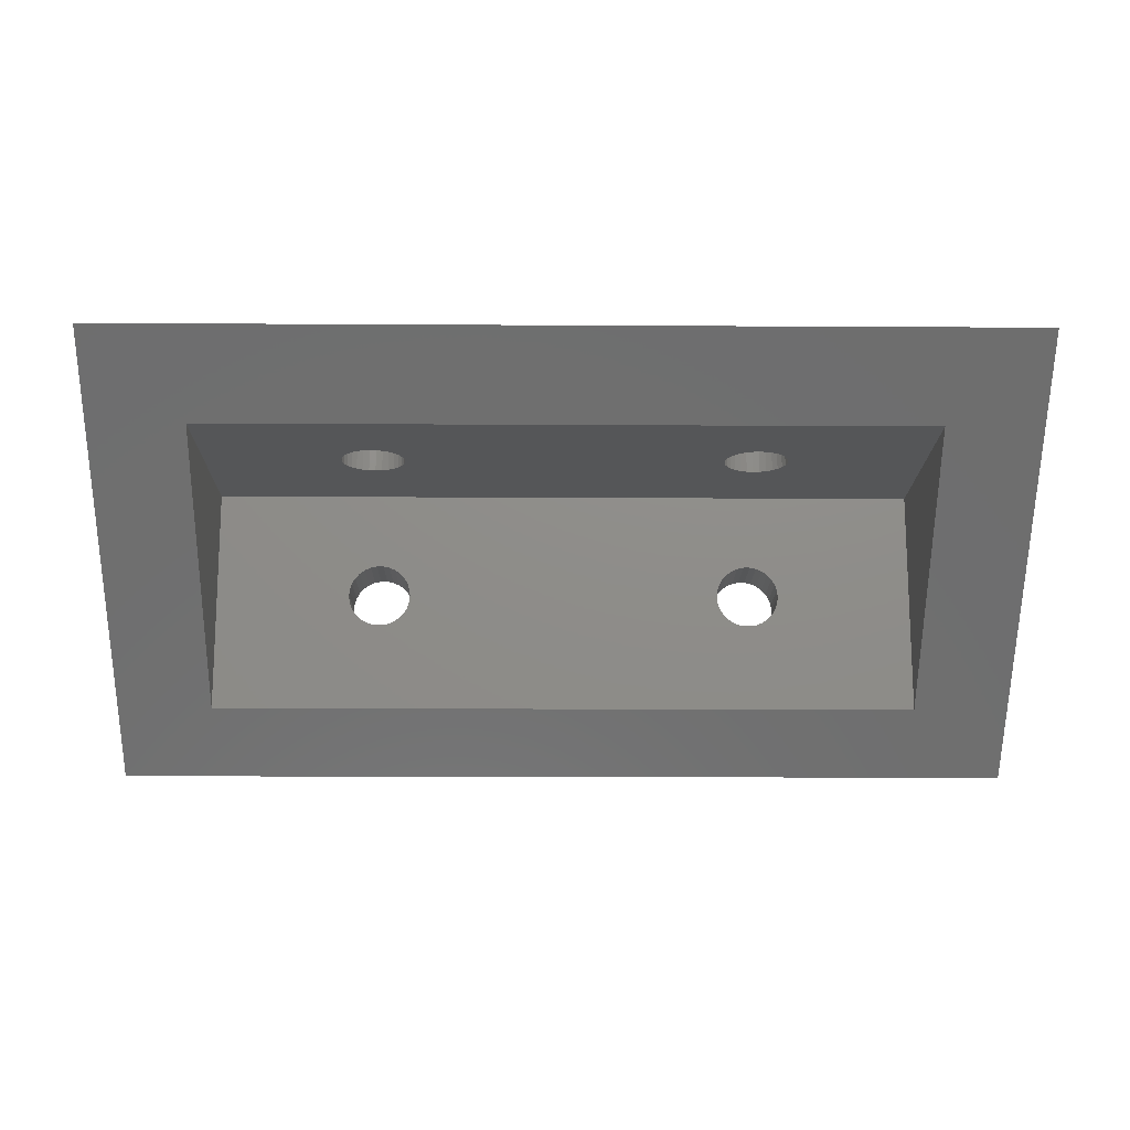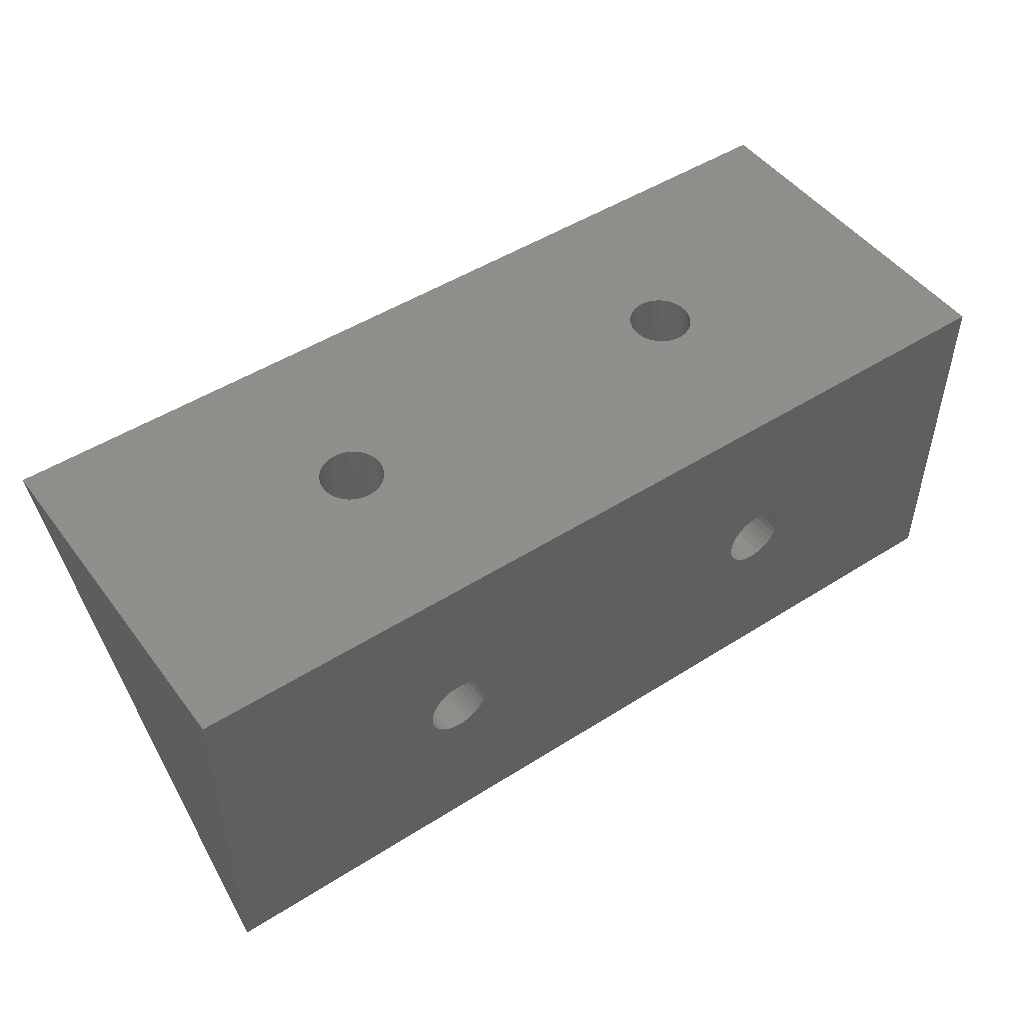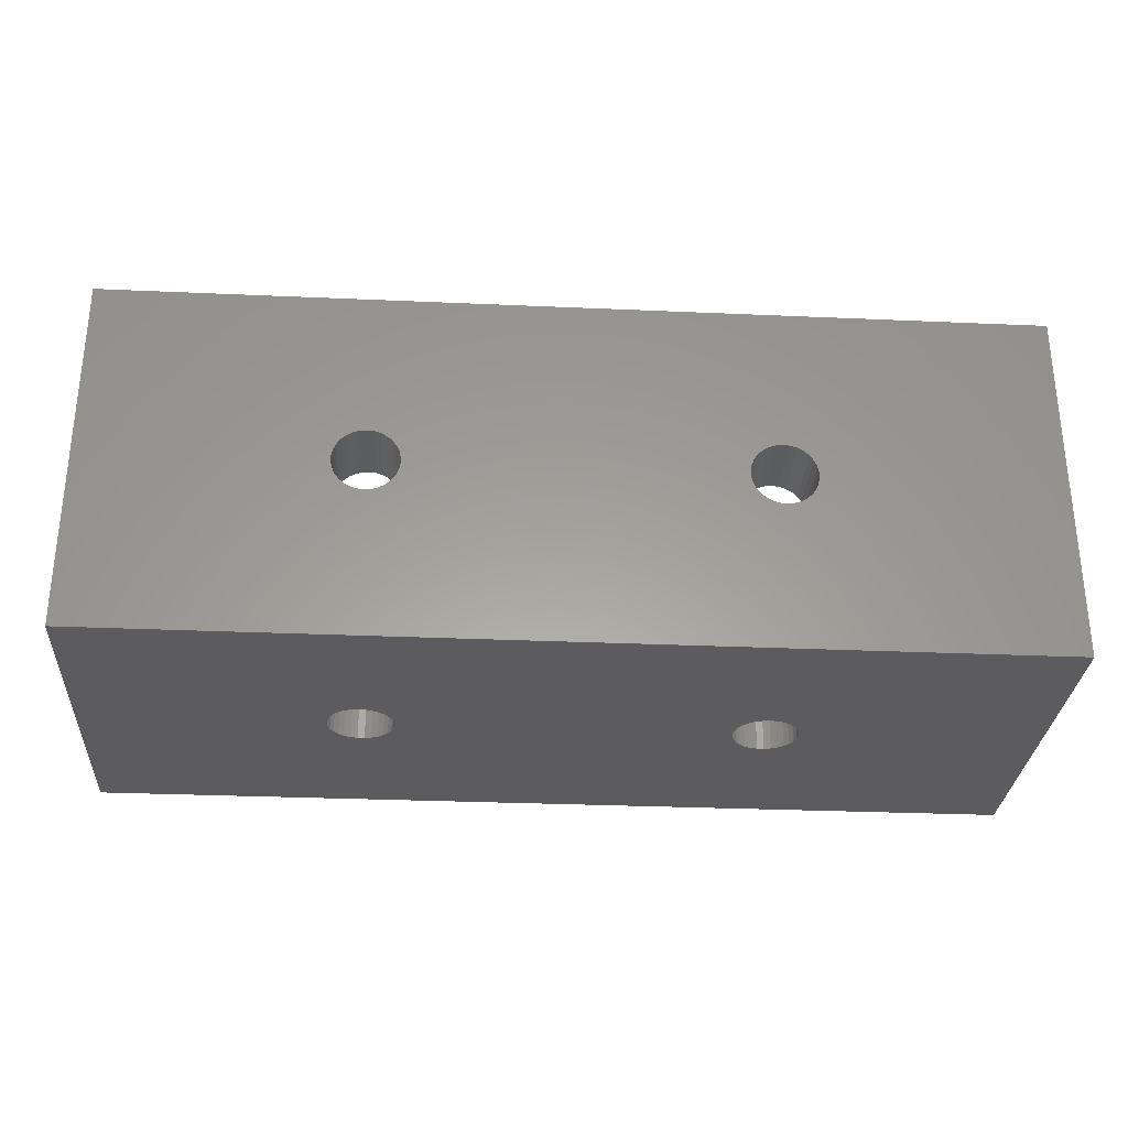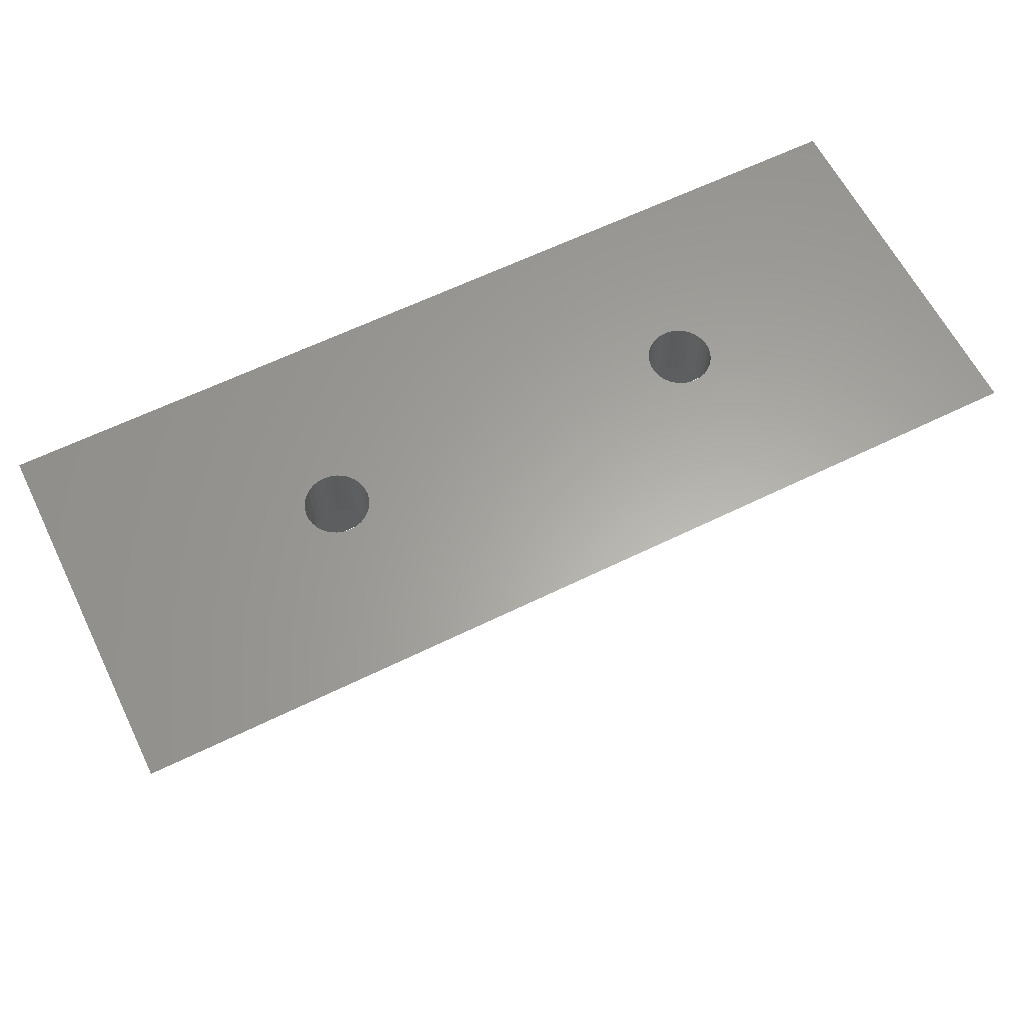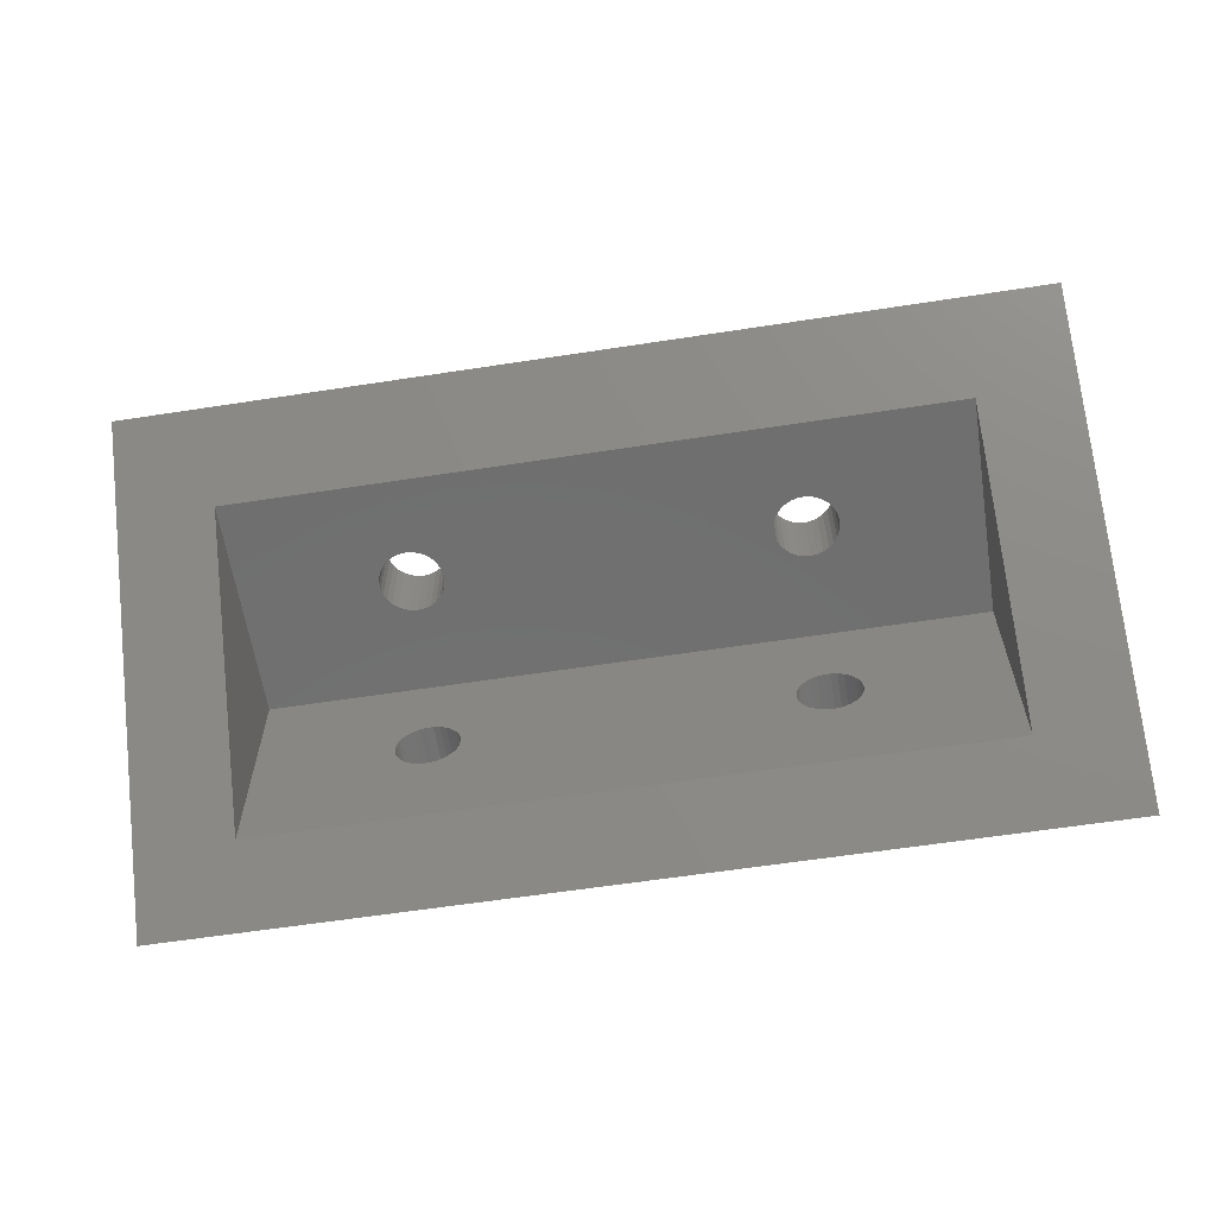
<metadata>
{"format":"stl","ext":"stl","renderer":"f3d","projection":"perspective","resolution":1024,"background":"white","views":[{"elev":-15.8,"azim":-0.7,"up":"+Y"},{"elev":48.6,"azim":144.7,"up":"+Y"},{"elev":-29.6,"azim":176.3,"up":"+Z"},{"elev":62.3,"azim":-26.4,"up":"+Y"},{"elev":-61.4,"azim":8.9,"up":"+Y"}]}
</metadata>
<code>
# stl→obj: 252 verts, 516 faces
v 0 30 0
v 0 0 0
v 0 30 30
v 76.2 30 30
v 76.2 0 0
v 76.2 30 0
v 22.65 30 17.59
v 53.55 30 17.59
v 22.1 30 17.65
v 53.02 30 17.42
v 23.18 30 17.42
v 52.54 30 17.14
v 23.66 30 17.14
v 52.13 30 16.77
v 24.07 30 16.77
v 51.8 30 16.32
v 24.39 30 16.32
v 51.58 30 15.82
v 24.62 30 15.82
v 51.46 30 15.28
v 24.74 30 15.28
v 51.46 30 14.72
v 24.74 30 14.72
v 51.58 30 14.18
v 24.62 30 14.18
v 51.8 30 13.68
v 24.39 30 13.68
v 52.13 30 13.23
v 24.07 30 13.23
v 52.54 30 12.86
v 23.66 30 12.86
v 53.02 30 12.58
v 23.18 30 12.58
v 53.55 30 12.41
v 22.65 30 12.41
v 54.1 30 12.35
v 54.1 30 17.65
v 54.65 30 17.59
v 55.18 30 17.42
v 55.66 30 17.14
v 56.07 30 16.77
v 56.4 30 16.32
v 56.62 30 15.82
v 56.74 30 15.28
v 56.74 30 14.72
v 56.62 30 14.18
v 56.4 30 13.68
v 56.07 30 13.23
v 54.65 30 12.41
v 55.18 30 12.58
v 55.66 30 12.86
v 21.55 30 17.59
v 21.02 30 17.42
v 20.54 30 17.14
v 20.13 30 16.77
v 19.8 30 16.32
v 19.58 30 15.82
v 19.46 30 15.28
v 19.46 30 14.72
v 19.58 30 14.18
v 19.8 30 13.68
v 20.13 30 13.23
v 20.54 30 12.86
v 22.1 30 12.35
v 21.02 30 12.58
v 21.55 30 12.41
v 56.75 15 0
v 56.69 14.45 0
v 56.52 13.92 0
v 56.24 13.44 0
v 55.87 13.03 0
v 55.42 12.71 0
v 54.92 12.48 0
v 54.38 12.36 0
v 53.82 12.36 0
v 53.28 12.48 0
v 22.92 12.48 0
v 51.51 14.45 0
v 24.75 15 0
v 51.45 15 0
v 24.69 14.45 0
v 51.68 13.92 0
v 24.52 13.92 0
v 51.96 13.44 0
v 24.24 13.44 0
v 52.33 13.03 0
v 23.87 13.03 0
v 52.77 12.71 0
v 23.43 12.71 0
v 22.38 12.36 0
v 21.82 12.36 0
v 19.51 14.45 0
v 19.45 15 0
v 19.68 13.92 0
v 19.96 13.44 0
v 20.33 13.03 0
v 20.77 12.71 0
v 21.28 12.48 0
v 56.69 15.55 0
v 56.52 16.08 0
v 56.24 16.56 0
v 55.87 16.97 0
v 55.42 17.3 0
v 54.92 17.52 0
v 54.38 17.64 0
v 53.82 17.64 0
v 53.28 17.52 0
v 22.92 17.52 0
v 52.77 17.3 0
v 51.51 15.55 0
v 24.69 15.55 0
v 51.68 16.08 0
v 24.52 16.08 0
v 51.96 16.56 0
v 24.24 16.56 0
v 52.33 16.97 0
v 23.87 16.97 0
v 23.43 17.3 0
v 22.38 17.64 0
v 21.82 17.64 0
v 21.28 17.52 0
v 19.51 15.55 0
v 19.68 16.08 0
v 19.96 16.56 0
v 20.77 17.3 0
v 20.33 16.97 0
v 8 24 24
v 8 5 5
v 68.2 5 5
v 68.2 24 24
v 8 24 5
v 68.2 24 5
v 53.55 24 17.59
v 22.65 24 17.59
v 54.1 24 17.65
v 23.18 24 17.42
v 53.02 24 17.42
v 23.66 24 17.14
v 52.54 24 17.14
v 24.07 24 16.77
v 52.13 24 16.77
v 24.39 24 16.32
v 51.8 24 16.32
v 24.62 24 15.82
v 51.58 24 15.82
v 24.74 24 15.28
v 51.46 24 15.28
v 24.74 24 14.72
v 51.46 24 14.72
v 24.62 24 14.18
v 51.58 24 14.18
v 24.39 24 13.68
v 51.8 24 13.68
v 24.07 24 13.23
v 52.13 24 13.23
v 23.66 24 12.86
v 52.54 24 12.86
v 23.18 24 12.58
v 53.02 24 12.58
v 22.65 24 12.41
v 53.55 24 12.41
v 22.1 24 12.35
v 22.1 24 17.65
v 21.55 24 17.59
v 21.02 24 17.42
v 20.54 24 17.14
v 20.13 24 16.77
v 19.8 24 16.32
v 19.58 24 15.82
v 19.46 24 15.28
v 19.46 24 14.72
v 19.58 24 14.18
v 19.8 24 13.68
v 20.13 24 13.23
v 21.55 24 12.41
v 21.02 24 12.58
v 20.54 24 12.86
v 54.65 24 17.59
v 55.18 24 17.42
v 55.66 24 17.14
v 56.07 24 16.77
v 56.4 24 16.32
v 56.62 24 15.82
v 56.74 24 15.28
v 56.74 24 14.72
v 56.62 24 14.18
v 56.4 24 13.68
v 56.07 24 13.23
v 55.66 24 12.86
v 54.1 24 12.35
v 55.18 24 12.58
v 54.65 24 12.41
v 56.75 15 5
v 56.69 15.55 5
v 56.52 16.08 5
v 56.24 16.56 5
v 55.87 16.97 5
v 55.42 17.3 5
v 54.92 17.52 5
v 54.38 17.64 5
v 53.82 17.64 5
v 53.28 17.52 5
v 51.51 15.55 5
v 24.75 15 5
v 51.45 15 5
v 24.69 15.55 5
v 51.68 16.08 5
v 24.52 16.08 5
v 51.96 16.56 5
v 24.24 16.56 5
v 52.33 16.97 5
v 23.87 16.97 5
v 52.77 17.3 5
v 23.43 17.3 5
v 22.92 17.52 5
v 22.38 17.64 5
v 19.51 15.55 5
v 19.45 15 5
v 19.68 16.08 5
v 19.96 16.56 5
v 20.33 16.97 5
v 20.77 17.3 5
v 21.28 17.52 5
v 21.82 17.64 5
v 56.69 14.45 5
v 56.52 13.92 5
v 56.24 13.44 5
v 55.87 13.03 5
v 55.42 12.71 5
v 54.92 12.48 5
v 54.38 12.36 5
v 53.82 12.36 5
v 53.28 12.48 5
v 22.92 12.48 5
v 52.77 12.71 5
v 51.51 14.45 5
v 24.69 14.45 5
v 51.68 13.92 5
v 24.52 13.92 5
v 51.96 13.44 5
v 24.24 13.44 5
v 52.33 13.03 5
v 23.87 13.03 5
v 23.43 12.71 5
v 22.38 12.36 5
v 21.82 12.36 5
v 19.51 14.45 5
v 19.68 13.92 5
v 19.96 13.44 5
v 21.28 12.48 5
v 20.77 12.71 5
v 20.33 13.03 5
f 1 2 3
f 4 5 6
f 7 3 8
f 3 7 9
f 10 7 8
f 10 11 7
f 12 11 10
f 12 13 11
f 14 13 12
f 14 15 13
f 16 15 14
f 16 17 15
f 18 17 16
f 18 19 17
f 20 19 18
f 20 21 19
f 22 21 20
f 22 23 21
f 24 23 22
f 24 25 23
f 26 25 24
f 26 27 25
f 28 27 26
f 28 29 27
f 30 29 28
f 30 31 29
f 32 31 30
f 32 33 31
f 34 33 32
f 34 35 33
f 6 34 36
f 34 6 35
f 8 4 37
f 4 38 37
f 4 39 38
f 4 40 39
f 4 41 40
f 4 42 41
f 4 43 42
f 4 44 43
f 4 45 44
f 6 45 4
f 45 6 46
f 46 6 47
f 47 6 48
f 1 35 6
f 49 6 36
f 50 6 49
f 51 6 50
f 48 6 51
f 4 8 3
f 52 3 9
f 53 3 52
f 54 3 53
f 55 3 54
f 56 3 55
f 57 3 56
f 58 3 57
f 59 3 58
f 1 59 60
f 1 60 61
f 1 61 62
f 1 62 63
f 35 1 64
f 59 1 3
f 65 1 63
f 66 1 65
f 64 1 66
f 5 67 6
f 5 68 67
f 5 69 68
f 5 70 69
f 5 71 70
f 5 72 71
f 5 73 72
f 5 74 73
f 5 75 74
f 5 76 75
f 77 76 5
f 78 79 80
f 81 78 82
f 83 82 84
f 85 84 86
f 87 86 88
f 76 77 88
f 78 81 79
f 82 83 81
f 84 85 83
f 86 87 85
f 88 89 87
f 88 77 89
f 2 77 5
f 77 2 90
f 90 2 91
f 92 2 93
f 94 2 92
f 95 2 94
f 96 2 95
f 97 2 96
f 98 2 97
f 91 2 98
f 99 6 67
f 100 6 99
f 101 6 100
f 102 6 101
f 103 6 102
f 104 6 103
f 105 6 104
f 106 6 105
f 107 6 106
f 108 107 109
f 79 110 80
f 111 110 79
f 110 111 112
f 113 112 111
f 112 113 114
f 115 114 113
f 114 115 116
f 117 116 115
f 116 117 109
f 118 109 117
f 108 109 118
f 107 108 6
f 1 108 119
f 1 119 120
f 1 120 121
f 1 93 2
f 93 1 122
f 122 1 123
f 123 1 124
f 108 1 6
f 125 1 121
f 126 1 125
f 124 1 126
f 3 127 4
f 2 127 3
f 128 2 129
f 127 2 128
f 130 4 127
f 5 130 129
f 130 5 4
f 5 129 2
f 131 127 128
f 130 132 129
f 133 130 134
f 130 133 135
f 136 133 134
f 136 137 133
f 138 137 136
f 138 139 137
f 140 139 138
f 140 141 139
f 142 141 140
f 142 143 141
f 144 143 142
f 144 145 143
f 146 145 144
f 146 147 145
f 148 147 146
f 148 149 147
f 150 149 148
f 150 151 149
f 152 151 150
f 152 153 151
f 154 153 152
f 154 155 153
f 156 155 154
f 156 157 155
f 158 157 156
f 158 159 157
f 160 159 158
f 160 161 159
f 131 160 162
f 160 131 161
f 134 127 163
f 127 164 163
f 127 165 164
f 127 166 165
f 127 167 166
f 127 168 167
f 127 169 168
f 127 170 169
f 127 171 170
f 131 171 127
f 171 131 172
f 172 131 173
f 173 131 174
f 132 161 131
f 175 131 162
f 176 131 175
f 177 131 176
f 174 131 177
f 127 134 130
f 178 130 135
f 179 130 178
f 180 130 179
f 181 130 180
f 182 130 181
f 183 130 182
f 184 130 183
f 185 130 184
f 132 185 186
f 132 186 187
f 132 187 188
f 132 188 189
f 161 132 190
f 185 132 130
f 191 132 189
f 192 132 191
f 190 132 192
f 132 193 129
f 132 194 193
f 132 195 194
f 132 196 195
f 132 197 196
f 132 198 197
f 132 199 198
f 132 200 199
f 132 201 200
f 132 202 201
f 203 204 205
f 206 203 207
f 208 207 209
f 210 209 211
f 212 211 213
f 214 213 202
f 215 202 132
f 203 206 204
f 207 208 206
f 209 210 208
f 211 212 210
f 213 214 212
f 202 215 214
f 131 215 132
f 215 131 216
f 217 131 218
f 219 131 217
f 220 131 219
f 221 131 220
f 222 131 221
f 223 131 222
f 224 131 223
f 216 131 224
f 225 129 193
f 226 129 225
f 227 129 226
f 228 129 227
f 229 129 228
f 230 129 229
f 231 129 230
f 232 129 231
f 233 129 232
f 234 233 235
f 204 236 205
f 237 236 204
f 236 237 238
f 239 238 237
f 238 239 240
f 241 240 239
f 240 241 242
f 243 242 241
f 242 243 235
f 244 235 243
f 234 235 244
f 233 234 129
f 128 234 245
f 128 245 246
f 128 218 131
f 218 128 247
f 247 128 248
f 248 128 249
f 234 128 129
f 250 128 246
f 251 128 250
f 252 128 251
f 249 128 252
f 79 206 111
f 206 79 204
f 247 93 218
f 93 247 92
f 120 216 224
f 216 120 119
f 90 246 245
f 246 90 91
f 115 212 117
f 212 115 210
f 220 126 221
f 126 220 124
f 125 223 222
f 223 125 121
f 85 239 83
f 239 85 241
f 248 92 247
f 92 248 94
f 113 210 115
f 210 113 208
f 111 208 113
f 208 111 206
f 108 214 215
f 214 108 118
f 119 215 216
f 215 119 108
f 118 212 214
f 212 118 117
f 217 123 219
f 123 217 122
f 219 124 220
f 124 219 123
f 218 122 217
f 122 218 93
f 126 222 221
f 222 126 125
f 121 224 223
f 224 121 120
f 77 245 234
f 245 77 90
f 87 244 243
f 244 87 89
f 97 252 251
f 252 97 96
f 91 250 246
f 250 91 98
f 249 94 248
f 94 249 95
f 252 95 249
f 95 252 96
f 89 234 244
f 234 89 77
f 87 241 85
f 241 87 243
f 83 237 81
f 237 83 239
f 81 204 79
f 204 81 237
f 98 251 250
f 251 98 97
f 67 194 99
f 194 67 193
f 106 200 201
f 200 106 105
f 101 197 102
f 197 101 196
f 209 116 211
f 116 209 114
f 109 202 213
f 202 109 107
f 71 227 70
f 227 71 228
f 238 78 236
f 78 238 82
f 100 196 101
f 196 100 195
f 99 195 100
f 195 99 194
f 104 198 199
f 198 104 103
f 105 199 200
f 199 105 104
f 103 197 198
f 197 103 102
f 203 112 207
f 112 203 110
f 207 114 209
f 114 207 112
f 205 110 203
f 110 205 80
f 116 213 211
f 213 116 109
f 107 201 202
f 201 107 106
f 68 193 67
f 193 68 225
f 73 231 230
f 231 73 74
f 71 229 228
f 229 71 72
f 88 242 235
f 242 88 86
f 75 233 232
f 233 75 76
f 240 82 238
f 82 240 84
f 236 80 205
f 80 236 78
f 72 230 229
f 230 72 73
f 69 225 68
f 225 69 226
f 70 226 69
f 226 70 227
f 76 235 233
f 235 76 88
f 74 232 231
f 232 74 75
f 242 84 240
f 84 242 86
f 66 162 64
f 162 66 175
f 148 21 23
f 21 148 146
f 173 62 61
f 62 173 174
f 35 158 33
f 158 35 160
f 63 176 65
f 176 63 177
f 65 175 66
f 175 65 176
f 62 177 63
f 177 62 174
f 171 60 59
f 60 171 172
f 170 59 58
f 59 170 171
f 172 61 60
f 61 172 173
f 167 54 166
f 54 167 55
f 165 52 164
f 52 165 53
f 167 56 55
f 56 167 168
f 169 58 57
f 58 169 170
f 64 160 35
f 160 64 162
f 31 154 29
f 154 31 156
f 166 53 165
f 53 166 54
f 164 9 163
f 9 164 52
f 168 57 56
f 57 168 169
f 33 156 31
f 156 33 158
f 142 15 17
f 15 142 140
f 136 13 138
f 13 136 11
f 163 7 134
f 7 163 9
f 144 17 19
f 17 144 142
f 138 15 140
f 15 138 13
f 134 11 136
f 11 134 7
f 152 25 27
f 25 152 150
f 150 23 25
f 23 150 148
f 154 27 29
f 27 154 152
f 146 19 21
f 19 146 144
f 34 190 36
f 190 34 161
f 186 45 46
f 45 186 185
f 153 28 26
f 28 153 155
f 49 191 50
f 191 49 192
f 30 159 32
f 159 30 157
f 32 161 34
f 161 32 159
f 28 157 30
f 157 28 155
f 149 24 22
f 24 149 151
f 147 22 20
f 22 147 149
f 151 26 24
f 26 151 153
f 141 12 139
f 12 141 14
f 137 8 133
f 8 137 10
f 141 16 14
f 16 141 143
f 145 20 18
f 20 145 147
f 36 192 49
f 192 36 190
f 184 43 44
f 43 184 183
f 51 188 48
f 188 51 189
f 187 46 47
f 46 187 186
f 139 10 137
f 10 139 12
f 133 37 135
f 37 133 8
f 143 18 16
f 18 143 145
f 179 40 180
f 40 179 39
f 135 38 178
f 38 135 37
f 178 39 179
f 39 178 38
f 188 47 48
f 47 188 187
f 50 189 51
f 189 50 191
f 185 44 45
f 44 185 184
f 182 41 42
f 41 182 181
f 183 42 43
f 42 183 182
f 180 41 181
f 41 180 40

</code>
